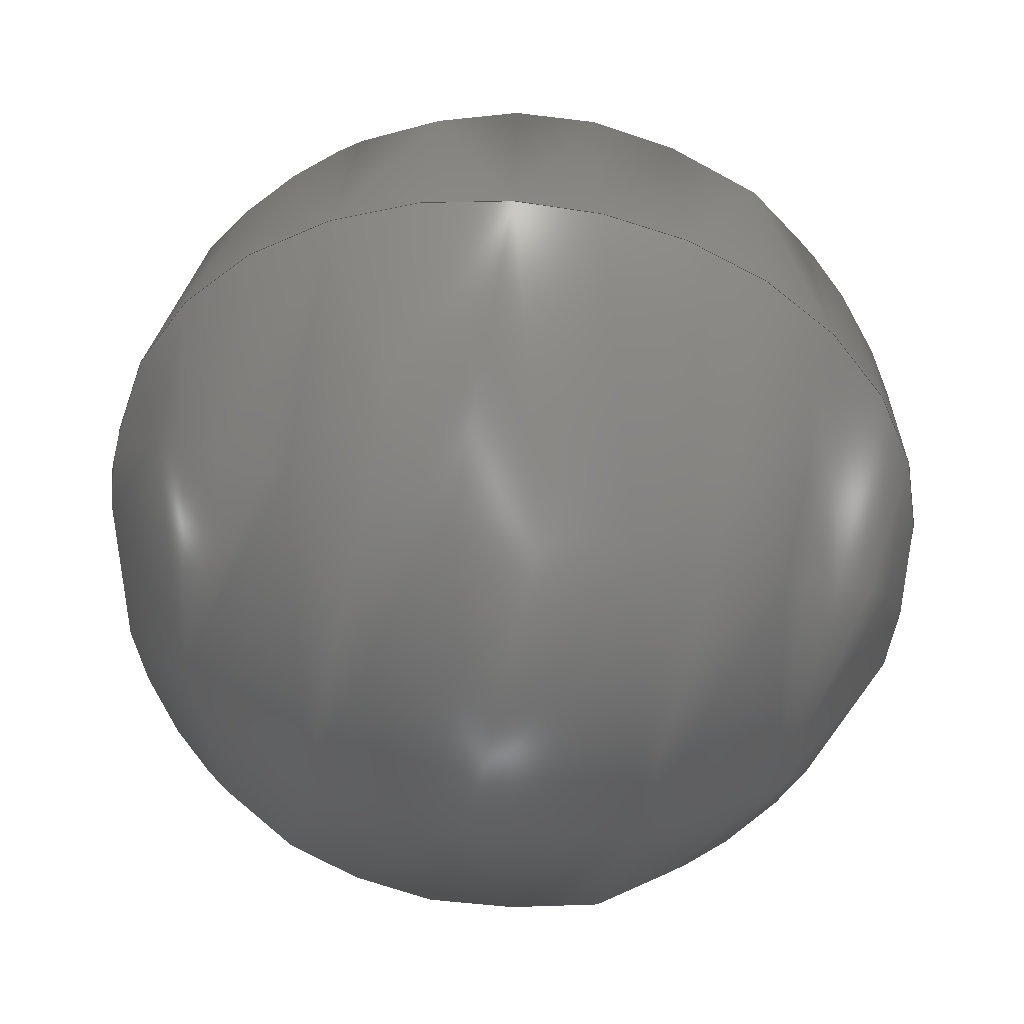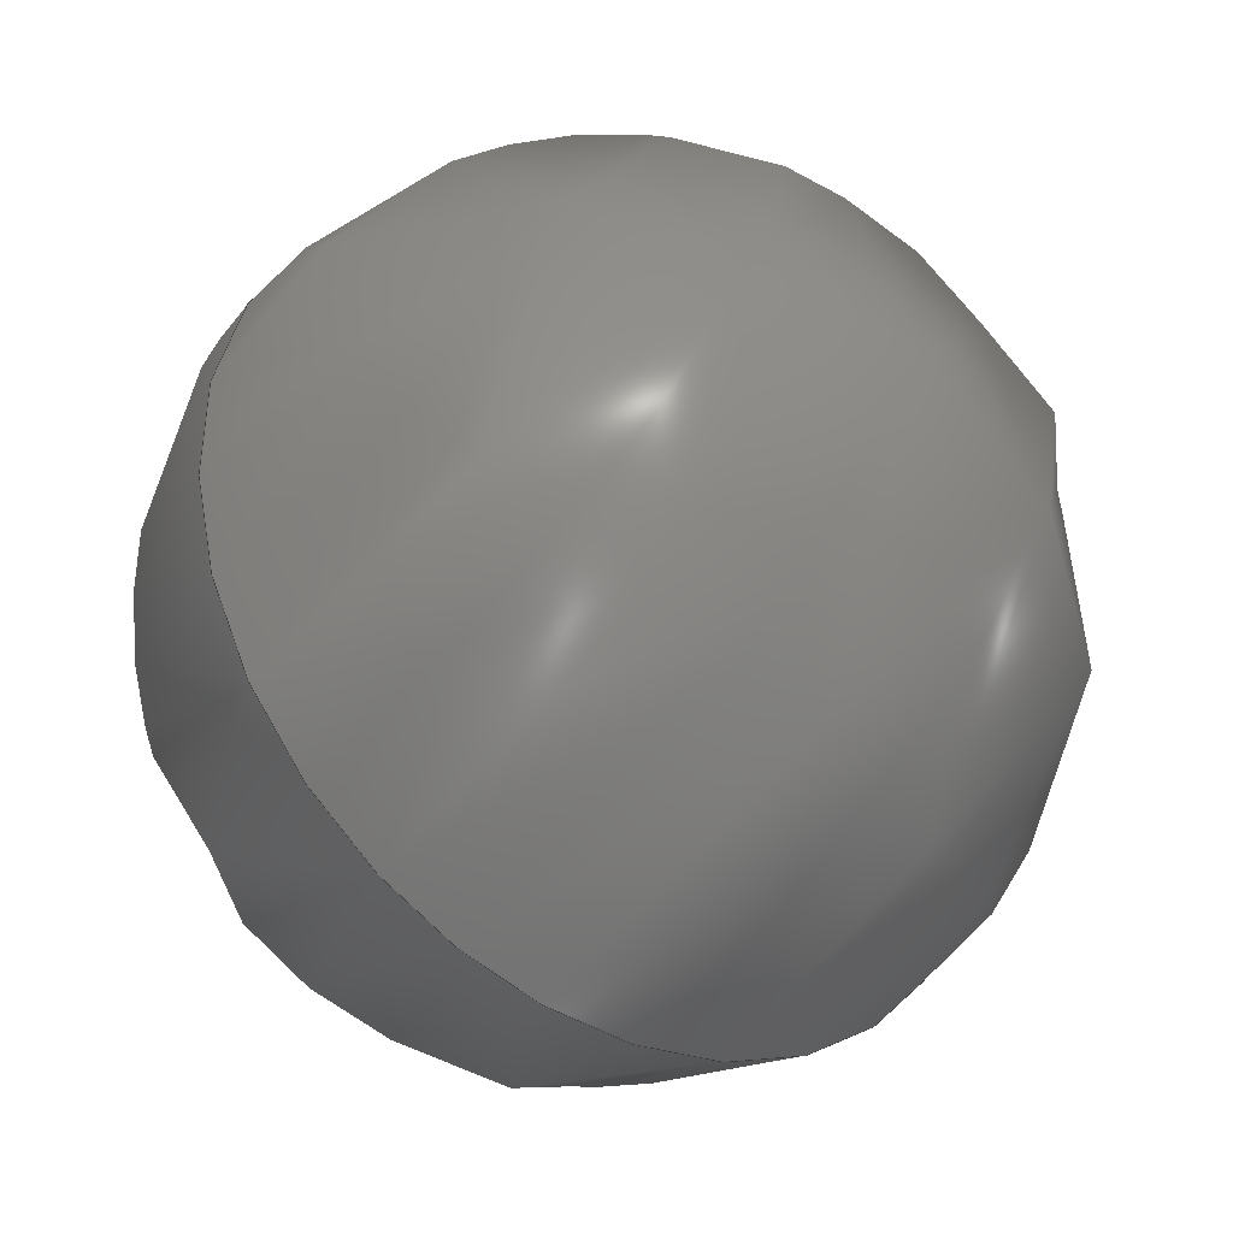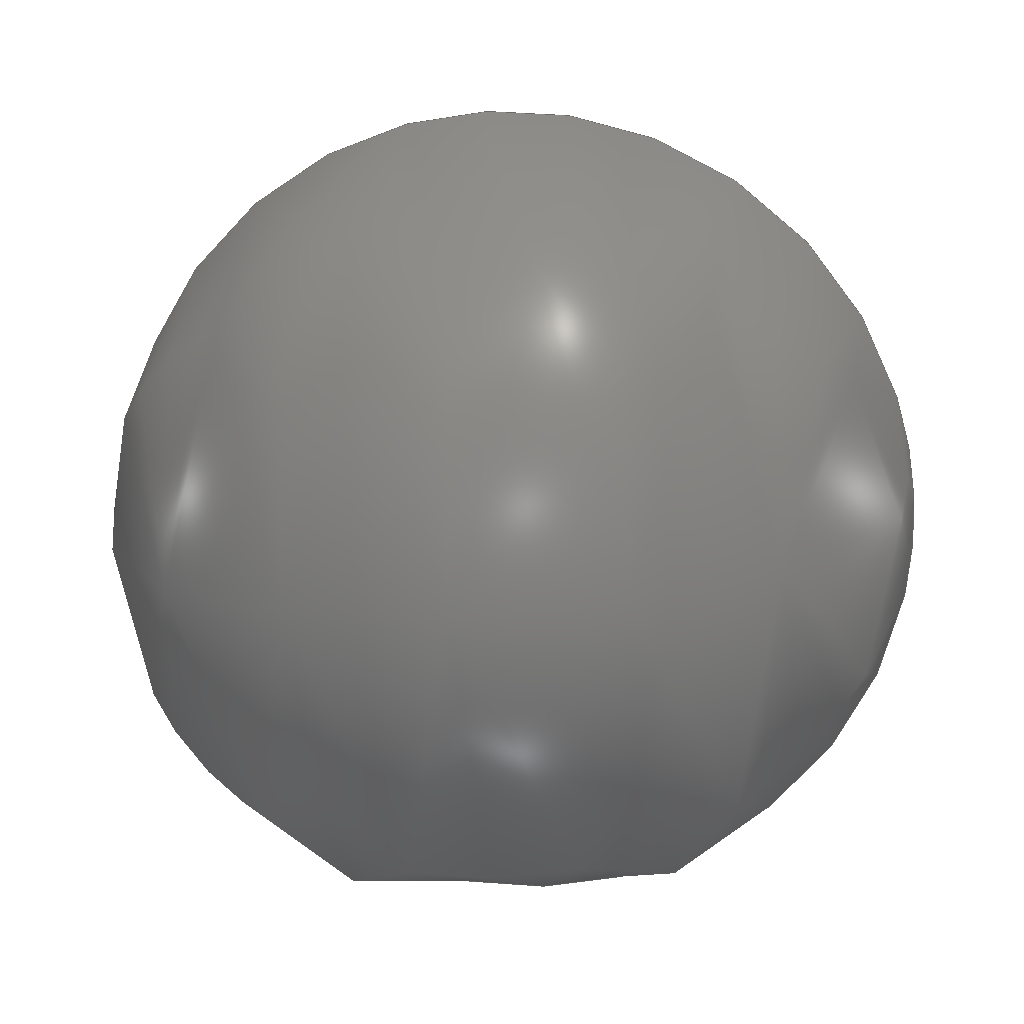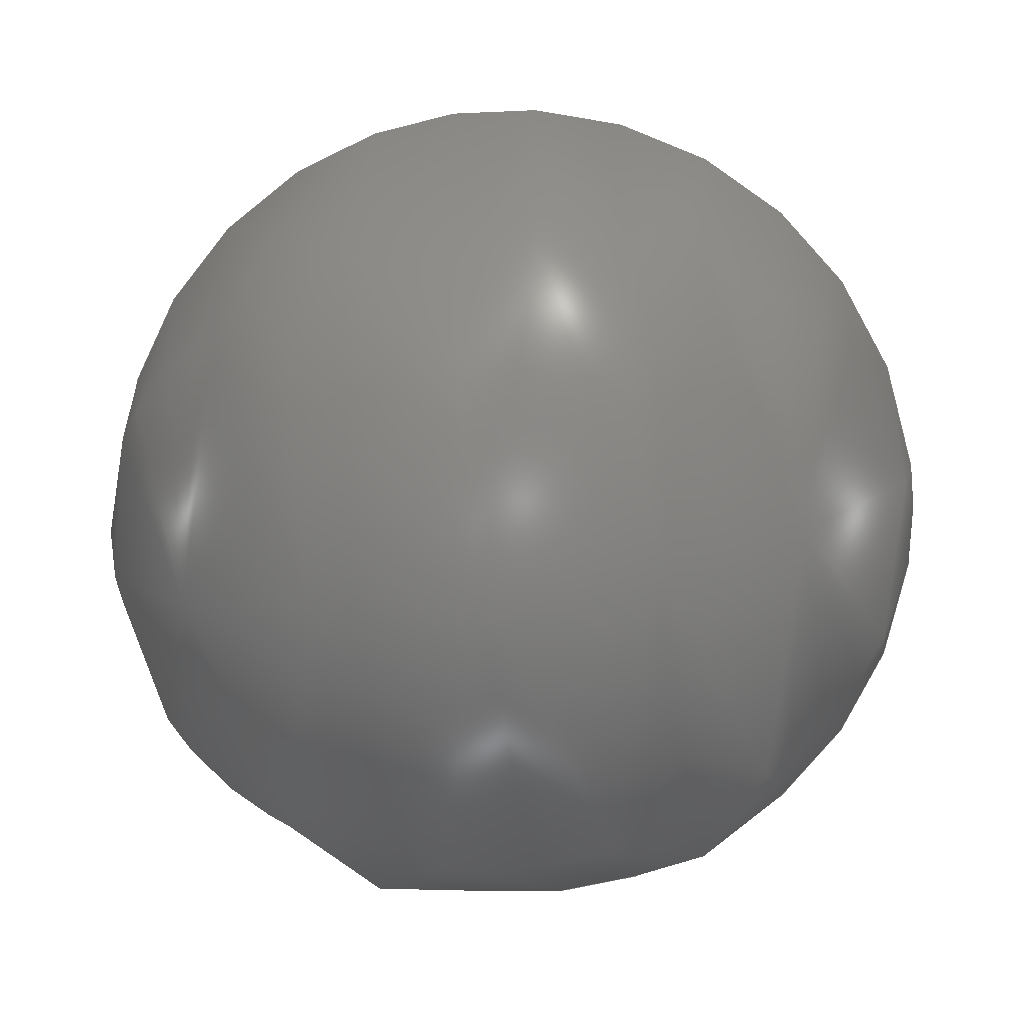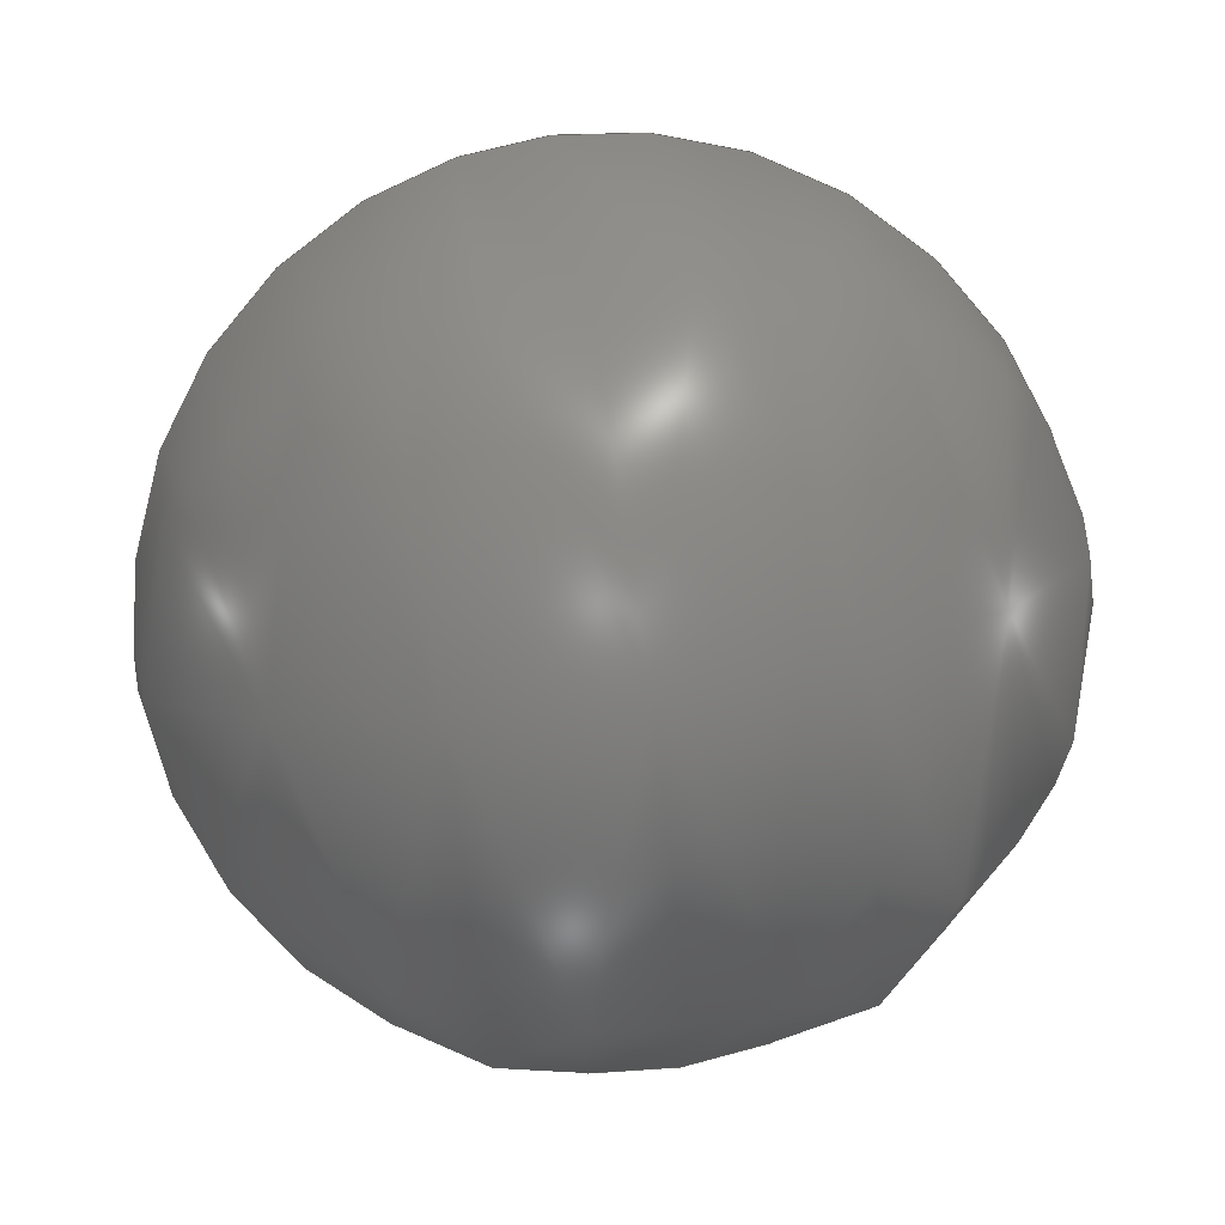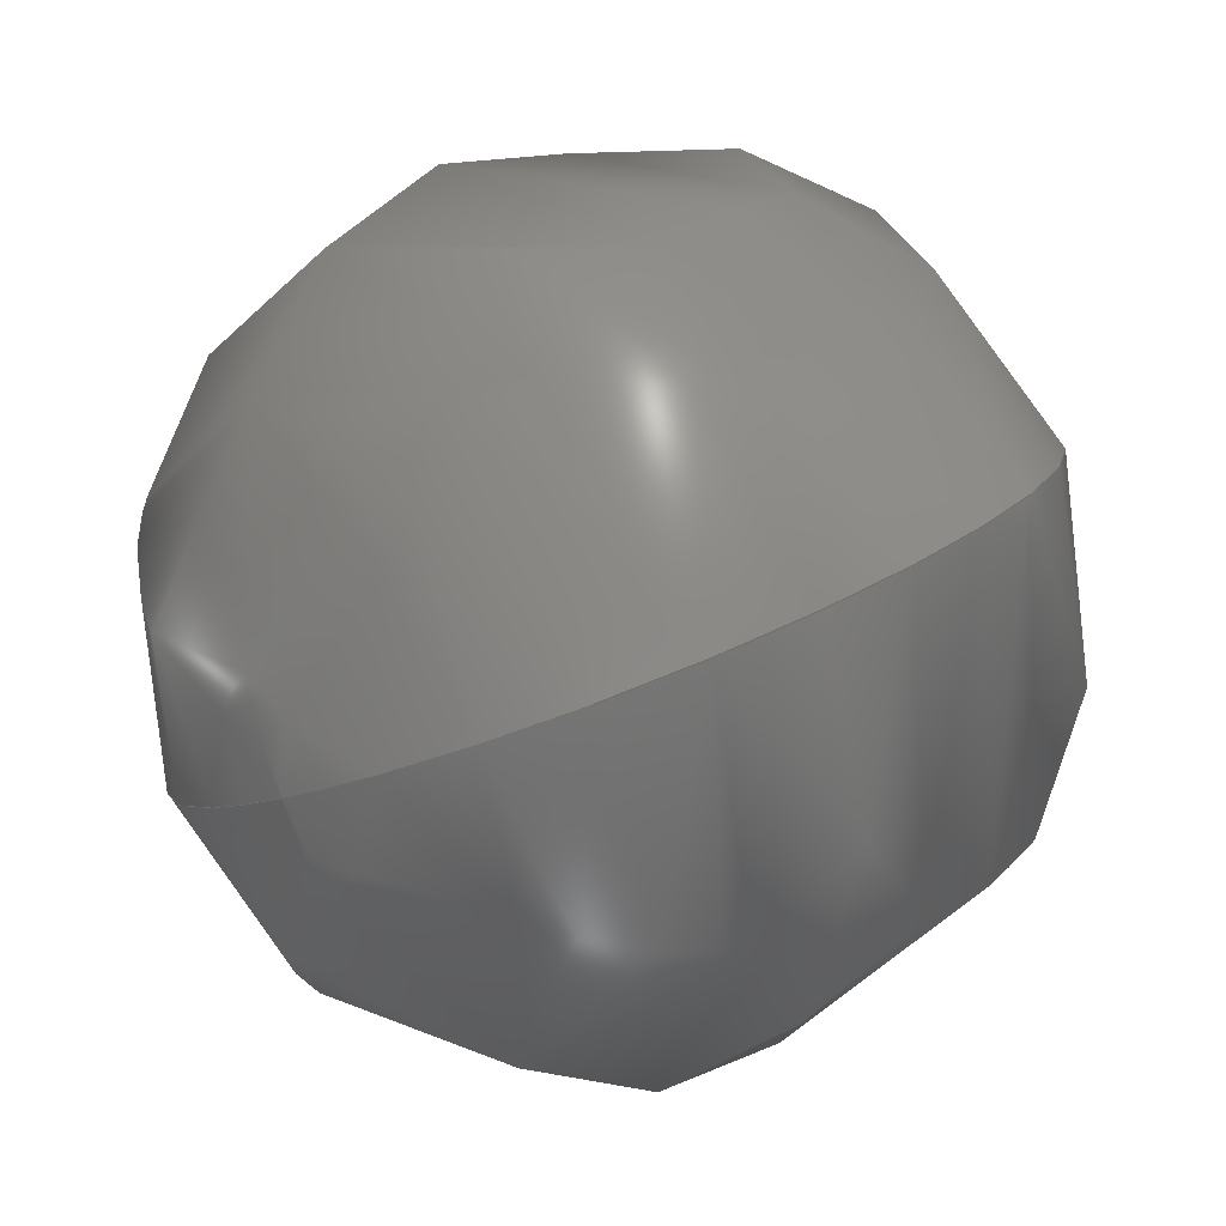
<metadata>
{"format":"step","ext":"stp","renderer":"f3d","projection":"perspective","resolution":1024,"background":"white","views":[{"elev":-70.7,"azim":167.5,"up":"+Y"},{"elev":-71.4,"azim":138.1,"up":"+Z"},{"elev":-14.3,"azim":-171.0,"up":"+Z"},{"elev":-52.9,"azim":8.6,"up":"+Y"},{"elev":71.1,"azim":171.2,"up":"+Y"},{"elev":26.3,"azim":-51.6,"up":"+Y"}]}
</metadata>
<code>
ISO-10303-21;
DATA;
#1 = APPLICATION_PROTOCOL_DEFINITION('committee draft',
  'automotive_design',1997,#2);
#2 = APPLICATION_CONTEXT(
  'core data for automotive mechanical design processes');
#3 = SHAPE_DEFINITION_REPRESENTATION(#4,#10);
#4 = PRODUCT_DEFINITION_SHAPE('','',#5);
#5 = PRODUCT_DEFINITION('design','',#6,#9);
#6 = PRODUCT_DEFINITION_FORMATION('','',#7);
#7 = PRODUCT('Open CASCADE STEP translator 6.8 194',
  'Open CASCADE STEP translator 6.8 194','',(#8));
#8 = MECHANICAL_CONTEXT('',#2,'mechanical');
#9 = PRODUCT_DEFINITION_CONTEXT('part definition',#2,'design');
#10 = ADVANCED_BREP_SHAPE_REPRESENTATION('',(#11,#15),#127);
#11 = AXIS2_PLACEMENT_3D('',#12,#13,#14);
#12 = CARTESIAN_POINT('',(0,0,0));
#13 = DIRECTION('',(0,0,1));
#14 = DIRECTION('',(1,0,-0));
#15 = MANIFOLD_SOLID_BREP('',#16);
#16 = CLOSED_SHELL('',(#17,#122));
#17 = ADVANCED_FACE('',(#18),#34,.T.);
#18 = FACE_BOUND('',#19,.T.);
#19 = EDGE_LOOP('',(#20,#99));
#20 = ORIENTED_EDGE('',*,*,#21,.T.);
#21 = EDGE_CURVE('',#22,#24,#26,.T.);
#22 = VERTEX_POINT('',#23);
#23 = CARTESIAN_POINT('',(440.7,350.7,
    394));
#24 = VERTEX_POINT('',#25);
#25 = CARTESIAN_POINT('',(438.9,350.7,
    394));
#26 = SURFACE_CURVE('',#27,(#33,#66),.PCURVE_S1);
#27 = ( BOUNDED_CURVE() B_SPLINE_CURVE(2,(#28,#29,#30,#31,#32),
.UNSPECIFIED.,.F.,.F.) B_SPLINE_CURVE_WITH_KNOTS((3,2,3),(
-1.571,0,1.571),.PIECEWISE_BEZIER_KNOTS.) CURVE() 
GEOMETRIC_REPRESENTATION_ITEM() RATIONAL_B_SPLINE_CURVE((1,
0.7071,1,0.7071,1)) REPRESENTATION_ITEM('') );
#28 = CARTESIAN_POINT('',(440.7,350.7,
    394));
#29 = CARTESIAN_POINT('',(440.7,351.1,
    394.9));
#30 = CARTESIAN_POINT('',(439.8,351.1,
    394.9));
#31 = CARTESIAN_POINT('',(438.9,351.1,
    394.9));
#32 = CARTESIAN_POINT('',(438.9,350.7,
    394));
#33 = PCURVE('',#34,#60);
#34 = ( BOUNDED_SURFACE() B_SPLINE_SURFACE(2,2,(
    (#35,#36,#37,#38,#39)
    ,(#40,#41,#42,#43,#44)
    ,(#45,#46,#47,#48,#49)
    ,(#50,#51,#52,#53,#54)
    ,(#55,#56,#57,#58,#59
)),.UNSPECIFIED.,.F.,.F.,.F.) B_SPLINE_SURFACE_WITH_KNOTS((3,2,3),(3,2,3
    ),(0,1.571,3.142),(-1.571,0,
1.571),.UNSPECIFIED.) GEOMETRIC_REPRESENTATION_ITEM() 
RATIONAL_B_SPLINE_SURFACE((
    (1,0.7071,1,0.7071,1)
    ,(0.7071,0.5,0.7071,0.5,0.7071)
    ,(1,0.7071,1,0.7071,1)
    ,(0.7071,0.5,0.7071,0.5,0.7071)
,(1,0.7071,1,0.7071,1
))) REPRESENTATION_ITEM('') SURFACE() );
#35 = CARTESIAN_POINT('',(440.7,350.7,
    394));
#36 = CARTESIAN_POINT('',(440.7,350.2,
    393.2));
#37 = CARTESIAN_POINT('',(439.8,350.2,
    393.2));
#38 = CARTESIAN_POINT('',(438.9,350.2,
    393.2));
#39 = CARTESIAN_POINT('',(438.9,350.7,
    394));
#40 = CARTESIAN_POINT('',(440.7,350.7,
    394));
#41 = CARTESIAN_POINT('',(440.7,349.4,
    393.6));
#42 = CARTESIAN_POINT('',(439.8,349.4,
    393.6));
#43 = CARTESIAN_POINT('',(438.9,349.4,
    393.6));
#44 = CARTESIAN_POINT('',(438.9,350.7,
    394));
#45 = CARTESIAN_POINT('',(440.7,350.7,
    394));
#46 = CARTESIAN_POINT('',(440.7,349.8,
    394.5));
#47 = CARTESIAN_POINT('',(439.8,349.8,
    394.5));
#48 = CARTESIAN_POINT('',(438.9,349.8,
    394.5));
#49 = CARTESIAN_POINT('',(438.9,350.7,
    394));
#50 = CARTESIAN_POINT('',(440.7,350.7,
    394));
#51 = CARTESIAN_POINT('',(440.7,350.3,395.3
    ));
#52 = CARTESIAN_POINT('',(439.8,350.3,395.3
    ));
#53 = CARTESIAN_POINT('',(438.9,350.3,395.3
    ));
#54 = CARTESIAN_POINT('',(438.9,350.7,
    394));
#55 = CARTESIAN_POINT('',(440.7,350.7,
    394));
#56 = CARTESIAN_POINT('',(440.7,351.1,
    394.9));
#57 = CARTESIAN_POINT('',(439.8,351.1,
    394.9));
#58 = CARTESIAN_POINT('',(438.9,351.1,
    394.9));
#59 = CARTESIAN_POINT('',(438.9,350.7,
    394));
#60 = DEFINITIONAL_REPRESENTATION('',(#61),#65);
#61 = LINE('',#62,#63);
#62 = CARTESIAN_POINT('',(3.142,0));
#63 = VECTOR('',#64,1);
#64 = DIRECTION('',(0,1));
#65 = ( GEOMETRIC_REPRESENTATION_CONTEXT(2) 
PARAMETRIC_REPRESENTATION_CONTEXT() REPRESENTATION_CONTEXT('2D SPACE',''
  ) );
#66 = PCURVE('',#67,#93);
#67 = ( BOUNDED_SURFACE() B_SPLINE_SURFACE(2,2,(
    (#68,#69,#70,#71,#72)
    ,(#73,#74,#75,#76,#77)
    ,(#78,#79,#80,#81,#82)
    ,(#83,#84,#85,#86,#87)
    ,(#88,#89,#90,#91,#92
)),.UNSPECIFIED.,.F.,.F.,.F.) B_SPLINE_SURFACE_WITH_KNOTS((3,2,3),(3,2,3
    ),(3.142,4.712,6.283),(-1.571,0,
    1.571),.PIECEWISE_BEZIER_KNOTS.) 
GEOMETRIC_REPRESENTATION_ITEM() RATIONAL_B_SPLINE_SURFACE((
    (1,0.7071,1,0.7071,1)
    ,(0.7071,0.5,0.7071,0.5,0.7071)
    ,(1,0.7071,1,0.7071,1)
    ,(0.7071,0.5,0.7071,0.5,0.7071)
,(1,0.7071,1,0.7071,1
))) REPRESENTATION_ITEM('') SURFACE() );
#68 = CARTESIAN_POINT('',(440.7,350.7,
    394));
#69 = CARTESIAN_POINT('',(440.7,351.1,
    394.9));
#70 = CARTESIAN_POINT('',(439.8,351.1,
    394.9));
#71 = CARTESIAN_POINT('',(438.9,351.1,
    394.9));
#72 = CARTESIAN_POINT('',(438.9,350.7,
    394));
#73 = CARTESIAN_POINT('',(440.7,350.7,
    394));
#74 = CARTESIAN_POINT('',(440.7,351.9,
    394.4));
#75 = CARTESIAN_POINT('',(439.8,351.9,
    394.4));
#76 = CARTESIAN_POINT('',(438.9,351.9,
    394.4));
#77 = CARTESIAN_POINT('',(438.9,350.7,
    394));
#78 = CARTESIAN_POINT('',(440.7,350.7,
    394));
#79 = CARTESIAN_POINT('',(440.7,351.5,393.6)
  );
#80 = CARTESIAN_POINT('',(439.8,351.5,393.6)
  );
#81 = CARTESIAN_POINT('',(438.9,351.5,393.6)
  );
#82 = CARTESIAN_POINT('',(438.9,350.7,
    394));
#83 = CARTESIAN_POINT('',(440.7,350.7,
    394));
#84 = CARTESIAN_POINT('',(440.7,351.1,
    392.8));
#85 = CARTESIAN_POINT('',(439.8,351.1,
    392.8));
#86 = CARTESIAN_POINT('',(438.9,351.1,
    392.8));
#87 = CARTESIAN_POINT('',(438.9,350.7,
    394));
#88 = CARTESIAN_POINT('',(440.7,350.7,
    394));
#89 = CARTESIAN_POINT('',(440.7,350.2,
    393.2));
#90 = CARTESIAN_POINT('',(439.8,350.2,
    393.2));
#91 = CARTESIAN_POINT('',(438.9,350.2,
    393.2));
#92 = CARTESIAN_POINT('',(438.9,350.7,
    394));
#93 = DEFINITIONAL_REPRESENTATION('',(#94),#98);
#94 = LINE('',#95,#96);
#95 = CARTESIAN_POINT('',(3.142,0));
#96 = VECTOR('',#97,1);
#97 = DIRECTION('',(0,1));
#98 = ( GEOMETRIC_REPRESENTATION_CONTEXT(2) 
PARAMETRIC_REPRESENTATION_CONTEXT() REPRESENTATION_CONTEXT('2D SPACE',''
  ) );
#99 = ORIENTED_EDGE('',*,*,#100,.F.);
#100 = EDGE_CURVE('',#22,#24,#101,.T.);
#101 = SURFACE_CURVE('',#102,(#108,#115),.PCURVE_S1);
#102 = ( BOUNDED_CURVE() B_SPLINE_CURVE(2,(#103,#104,#105,#106,#107),
.UNSPECIFIED.,.F.,.F.) B_SPLINE_CURVE_WITH_KNOTS((3,2,3),(
-1.571,0,1.571),.PIECEWISE_BEZIER_KNOTS.) CURVE() 
GEOMETRIC_REPRESENTATION_ITEM() RATIONAL_B_SPLINE_CURVE((1,
0.7071,1,0.7071,1)) REPRESENTATION_ITEM('') );
#103 = CARTESIAN_POINT('',(440.7,350.7,
    394));
#104 = CARTESIAN_POINT('',(440.7,350.2,
    393.2));
#105 = CARTESIAN_POINT('',(439.8,350.2,
    393.2));
#106 = CARTESIAN_POINT('',(438.9,350.2,
    393.2));
#107 = CARTESIAN_POINT('',(438.9,350.7,
    394));
#108 = PCURVE('',#34,#109);
#109 = DEFINITIONAL_REPRESENTATION('',(#110),#114);
#110 = LINE('',#111,#112);
#111 = CARTESIAN_POINT('',(0,0));
#112 = VECTOR('',#113,1);
#113 = DIRECTION('',(0,1));
#114 = ( GEOMETRIC_REPRESENTATION_CONTEXT(2) 
PARAMETRIC_REPRESENTATION_CONTEXT() REPRESENTATION_CONTEXT('2D SPACE',''
  ) );
#115 = PCURVE('',#67,#116);
#116 = DEFINITIONAL_REPRESENTATION('',(#117),#121);
#117 = LINE('',#118,#119);
#118 = CARTESIAN_POINT('',(6.283,0));
#119 = VECTOR('',#120,1);
#120 = DIRECTION('',(0,1));
#121 = ( GEOMETRIC_REPRESENTATION_CONTEXT(2) 
PARAMETRIC_REPRESENTATION_CONTEXT() REPRESENTATION_CONTEXT('2D SPACE',''
  ) );
#122 = ADVANCED_FACE('',(#123),#67,.T.);
#123 = FACE_BOUND('',#124,.T.);
#124 = EDGE_LOOP('',(#125,#126));
#125 = ORIENTED_EDGE('',*,*,#100,.T.);
#126 = ORIENTED_EDGE('',*,*,#21,.F.);
#127 = ( GEOMETRIC_REPRESENTATION_CONTEXT(3) 
GLOBAL_UNCERTAINTY_ASSIGNED_CONTEXT((#131)) GLOBAL_UNIT_ASSIGNED_CONTEXT
((#128,#129,#130)) REPRESENTATION_CONTEXT('Context #1',
  '3D Context with UNIT and UNCERTAINTY') );
#128 = ( LENGTH_UNIT() NAMED_UNIT(*) SI_UNIT(.MILLI.,.METRE.) );
#129 = ( NAMED_UNIT(*) PLANE_ANGLE_UNIT() SI_UNIT($,.RADIAN.) );
#130 = ( NAMED_UNIT(*) SI_UNIT($,.STERADIAN.) SOLID_ANGLE_UNIT() );
#131 = UNCERTAINTY_MEASURE_WITH_UNIT(LENGTH_MEASURE(1e-07),#128,
  'distance_accuracy_value','confusion accuracy');
#132 = PRODUCT_TYPE('part',$,(#7));
ENDSEC;
END-ISO-10303-21;

</code>
